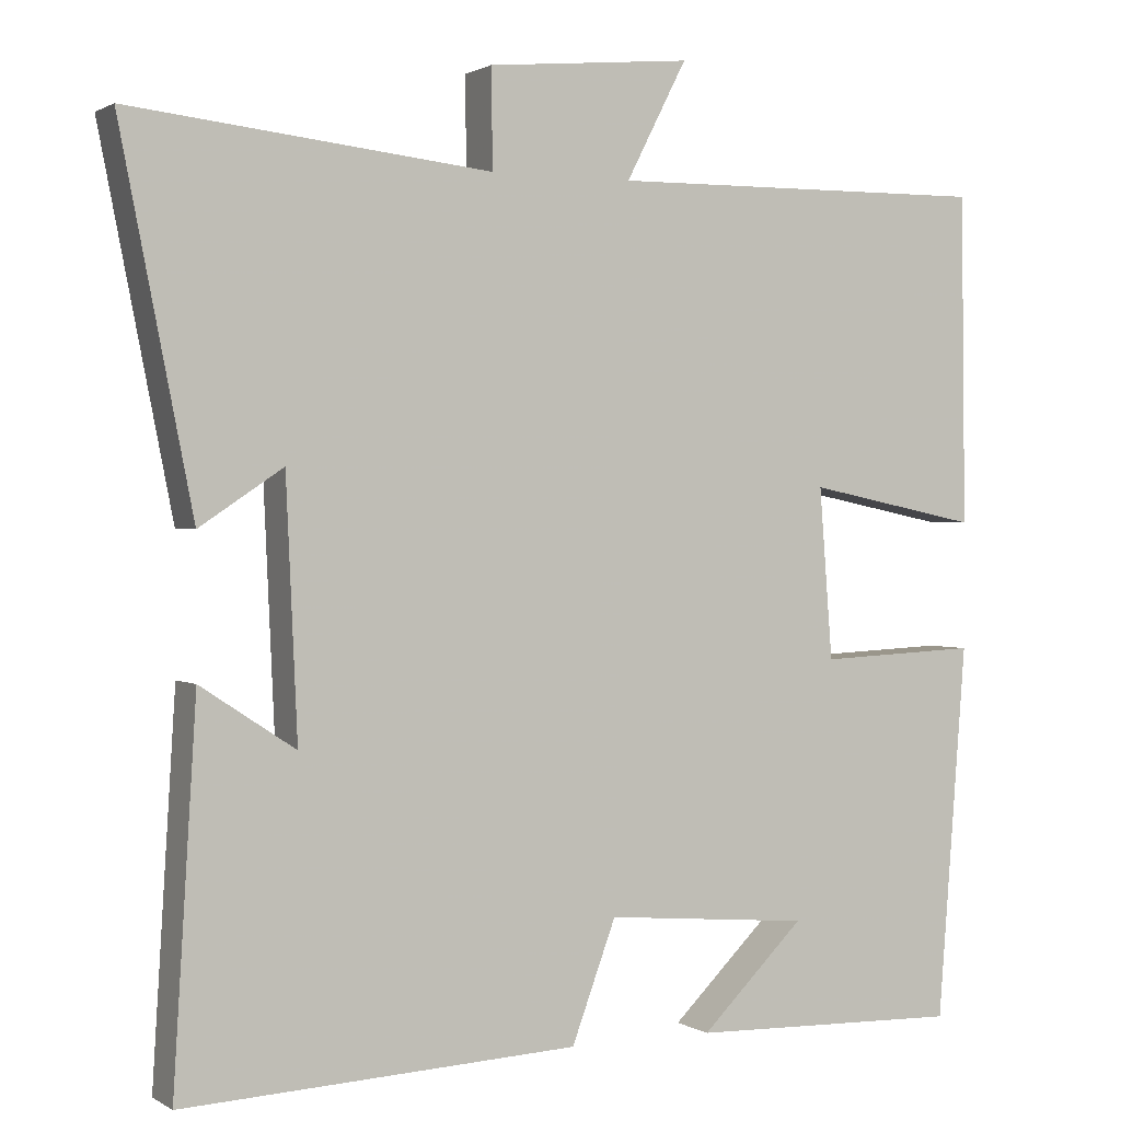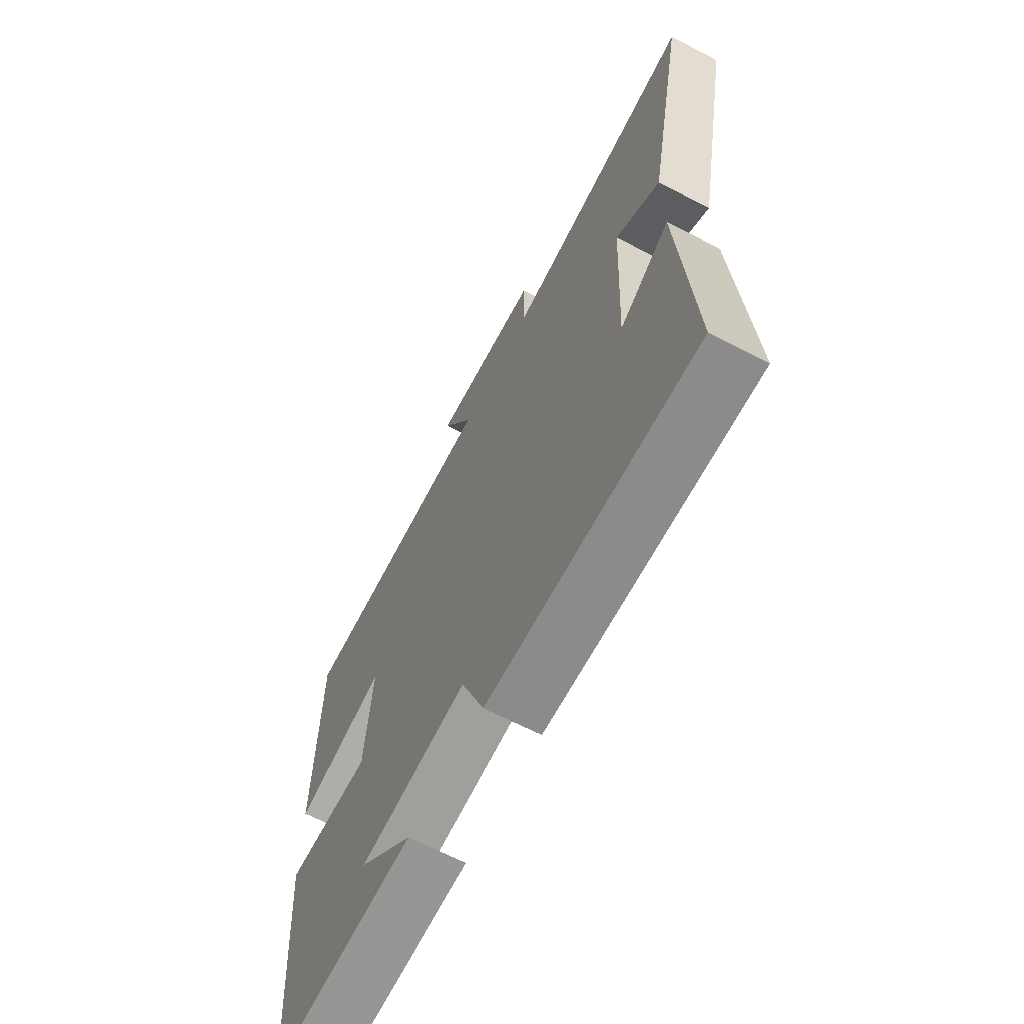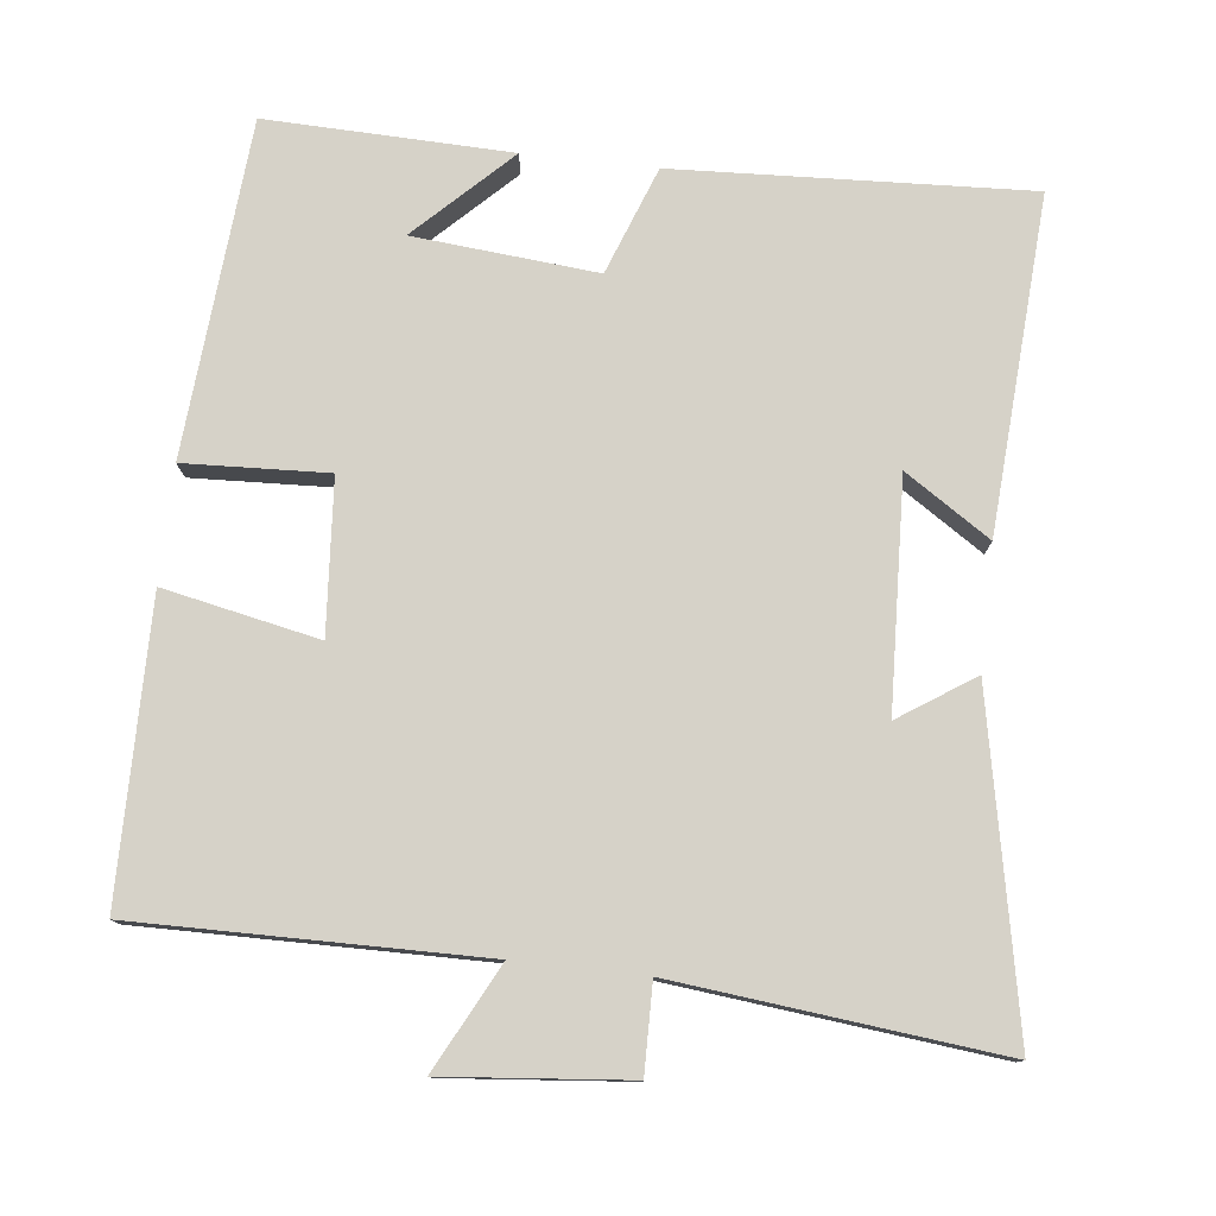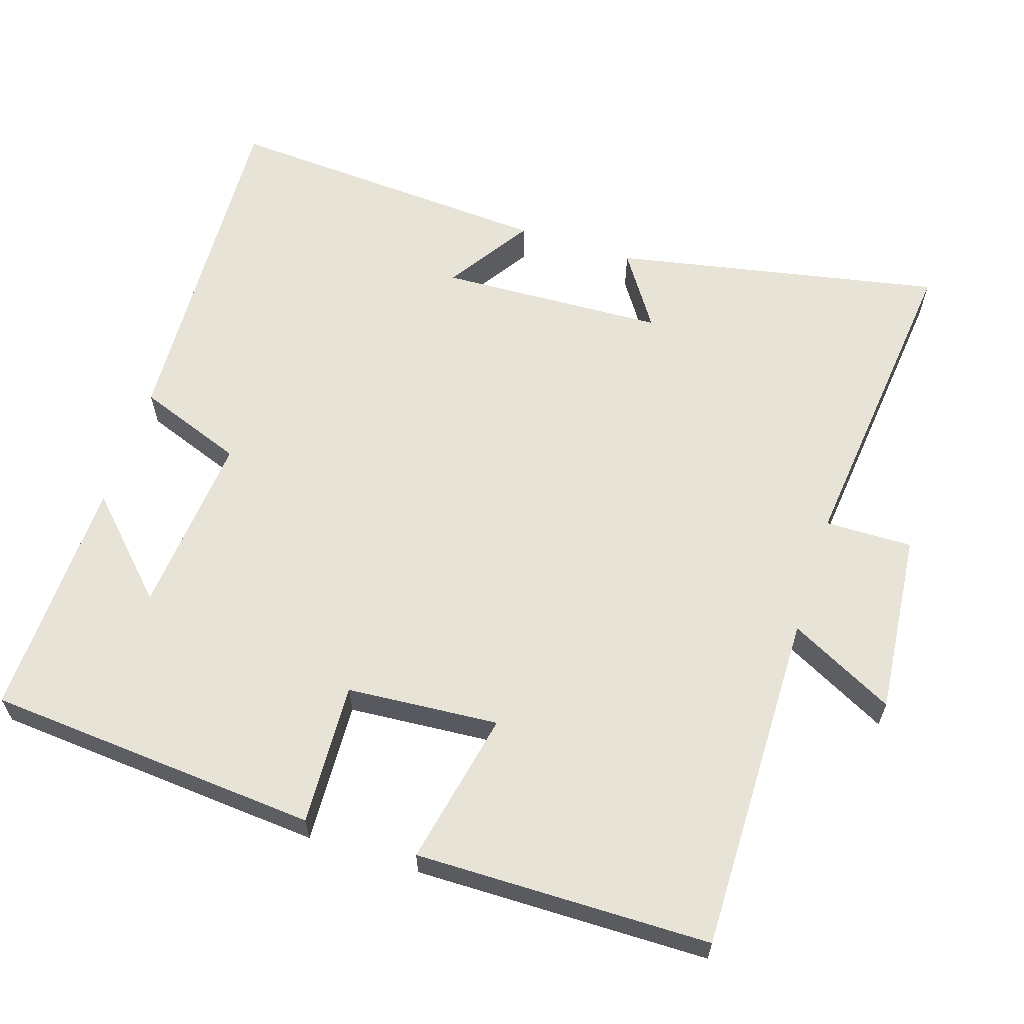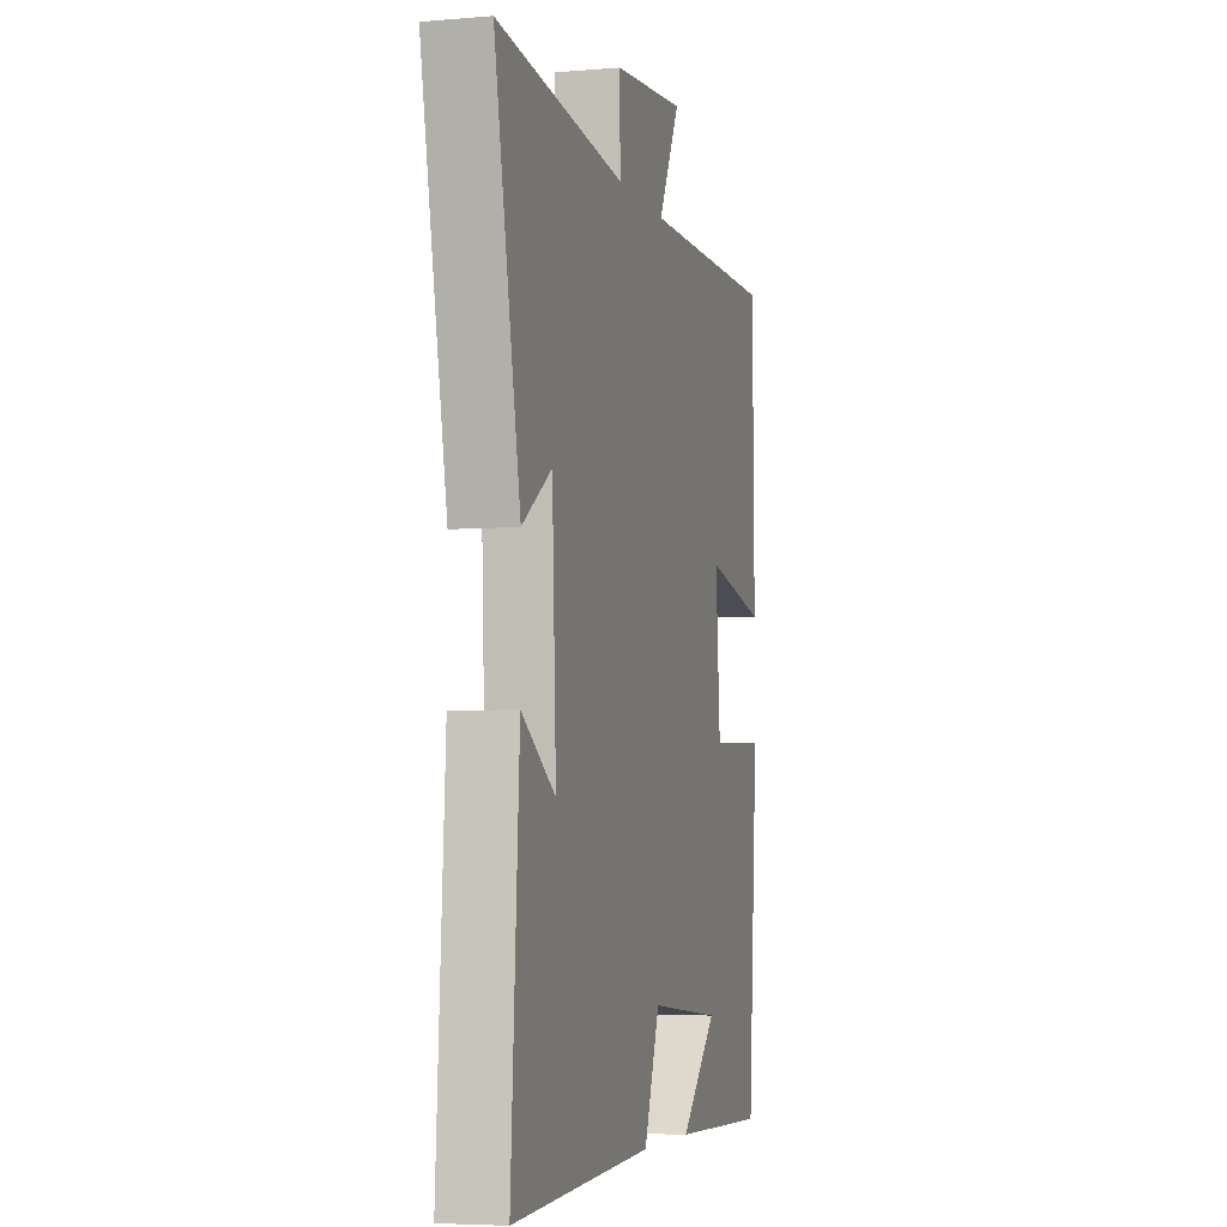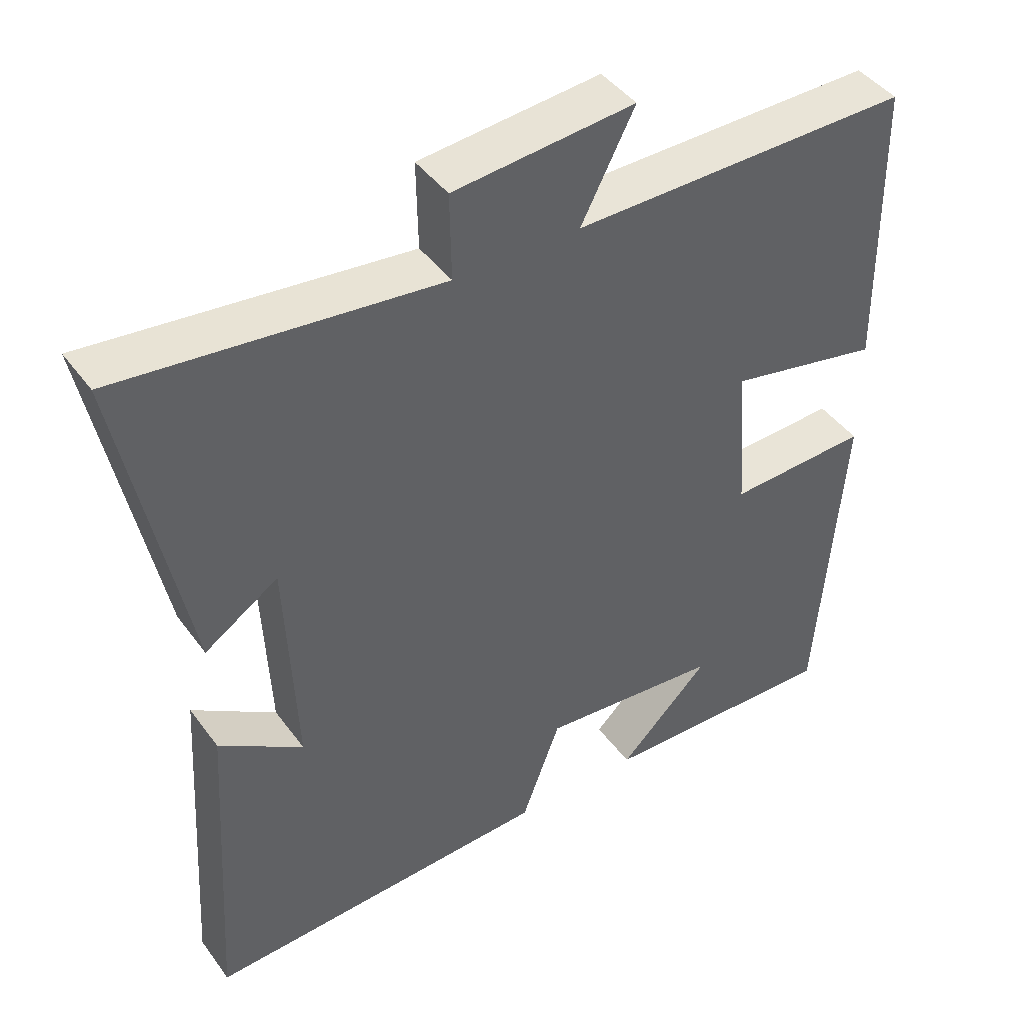
<metadata>
{"format":"obj","ext":"obj","renderer":"f3d","projection":"perspective","resolution":1024,"background":"white","views":[{"elev":1.1,"azim":153.1,"up":"+Z"},{"elev":-66.5,"azim":62.6,"up":"+Z"},{"elev":78.0,"azim":6.5,"up":"+Y"},{"elev":61.9,"azim":-72.1,"up":"+Y"},{"elev":-5.2,"azim":105.0,"up":"+Z"},{"elev":43.5,"azim":146.5,"up":"+Z"}]}
</metadata>
<code>
v -0.495 0.07 0.506
v -0.026 0.07 0.5
v -0.1 0.07 0.644
v 0.15 0.07 0.62
v 0.148 0.07 0.5
v 0.589 0.07 0.547
v 0.5 0.07 0.098
v 0.398 0.07 0.166
v 0.384 0.07 -0.144
v 0.5 0.07 -0.068
v 0.528 0.07 -0.524
v 0.046 0.07 -0.5
v -0.008 0.07 -0.354
v -0.258 0.07 -0.376
v -0.132 0.07 -0.5
v -0.465 0.07 -0.509
v -0.5 0.07 -0.053
v -0.305 0.07 -0.062
v -0.289 0.07 0.146
v -0.5 0.07 0.103
v -0.495 0 0.506
v -0.026 0 0.5
v -0.1 0 0.644
v 0.15 0 0.62
v 0.148 0 0.5
v 0.589 0 0.547
v 0.5 0 0.098
v 0.398 0 0.166
v 0.384 0 -0.144
v 0.5 0 -0.068
v 0.528 0 -0.524
v 0.046 0 -0.5
v -0.008 0 -0.354
v -0.258 0 -0.376
v -0.132 0 -0.5
v -0.465 0 -0.509
v -0.5 0 -0.053
v -0.305 0 -0.062
v -0.289 0 0.146
v -0.5 0 0.103
f 19 20 1 2
f 18 19 2
f 16 17 18
f 16 18 2
f 14 15 16
f 14 16 2
f 13 14 2
f 12 13 2
f 9 10 11 12
f 8 9 12 2
f 5 6 7 8
f 5 8 2 3
f 3 4 5
f 22 21 40 39
f 22 39 38
f 38 37 36
f 22 38 36
f 36 35 34
f 22 36 34
f 22 34 33
f 22 33 32
f 32 31 30 29
f 22 32 29 28
f 28 27 26 25
f 23 22 28 25
f 25 24 23
f 1 21 22 2
f 2 22 23 3
f 3 23 24 4
f 4 24 25 5
f 5 25 26 6
f 6 26 27 7
f 7 27 28 8
f 8 28 29 9
f 9 29 30 10
f 10 30 31 11
f 11 31 32 12
f 12 32 33 13
f 13 33 34 14
f 14 34 35 15
f 15 35 36 16
f 16 36 37 17
f 17 37 38 18
f 18 38 39 19
f 19 39 40 20
f 20 40 21 1

</code>
